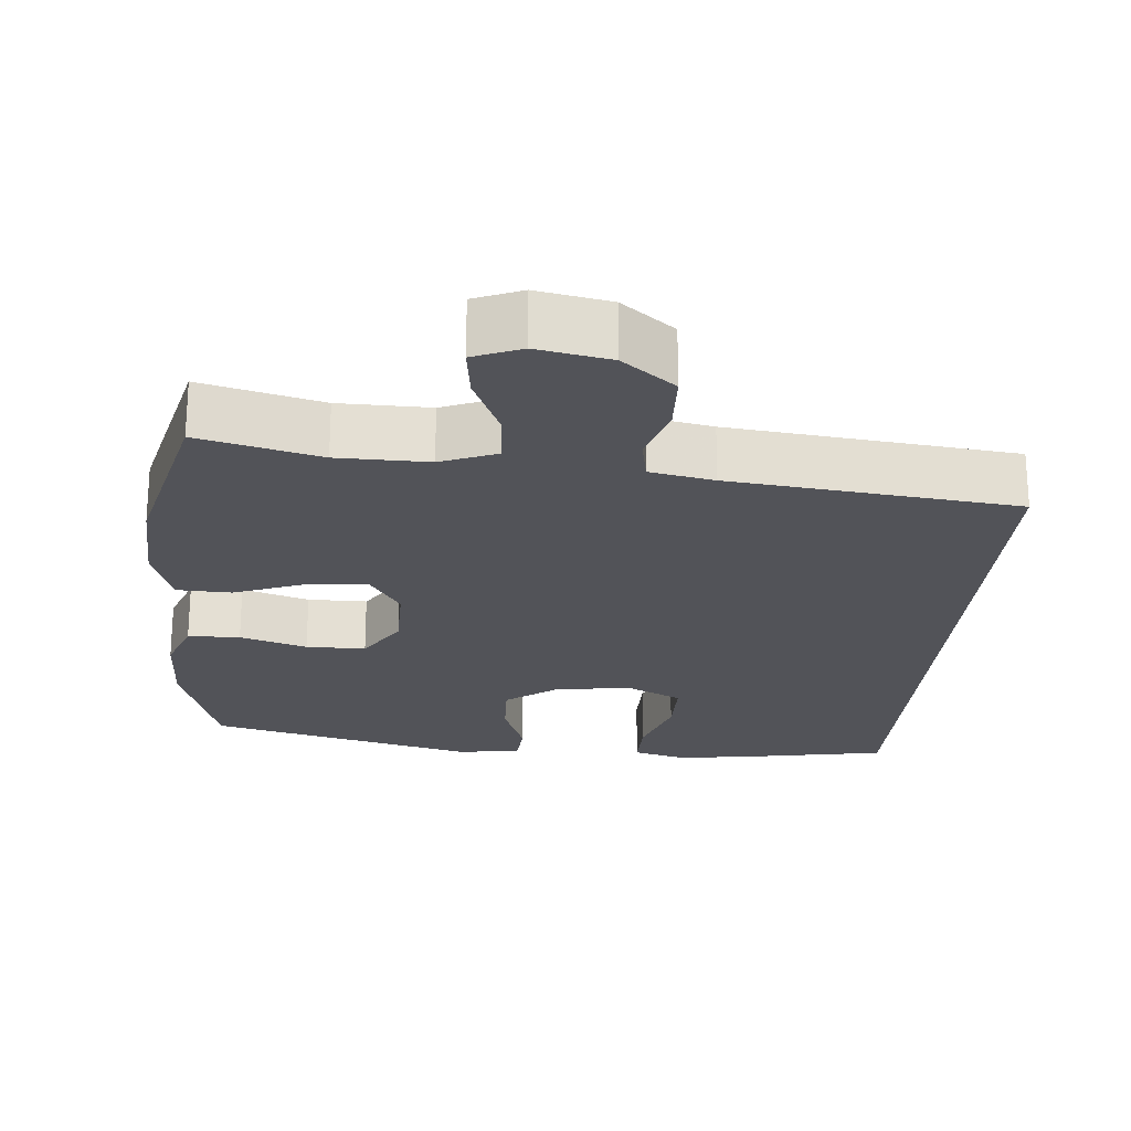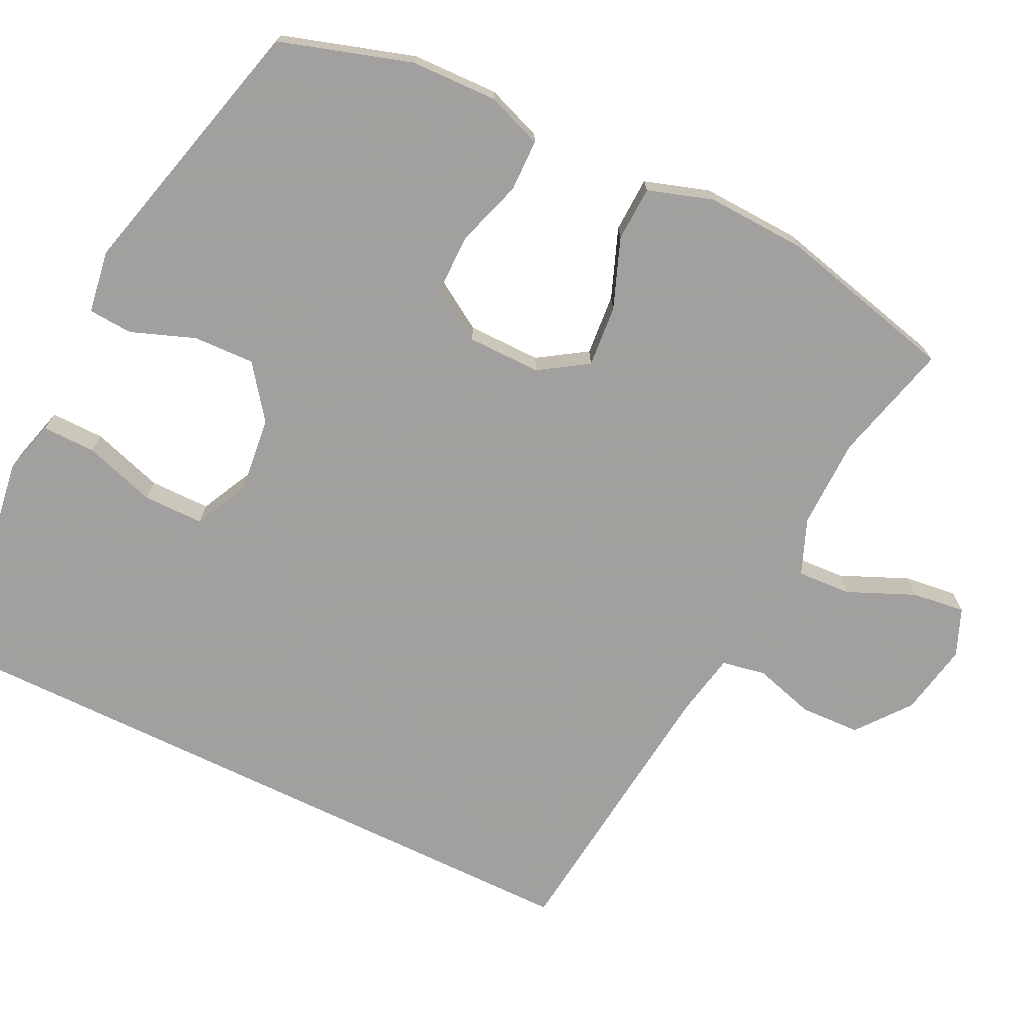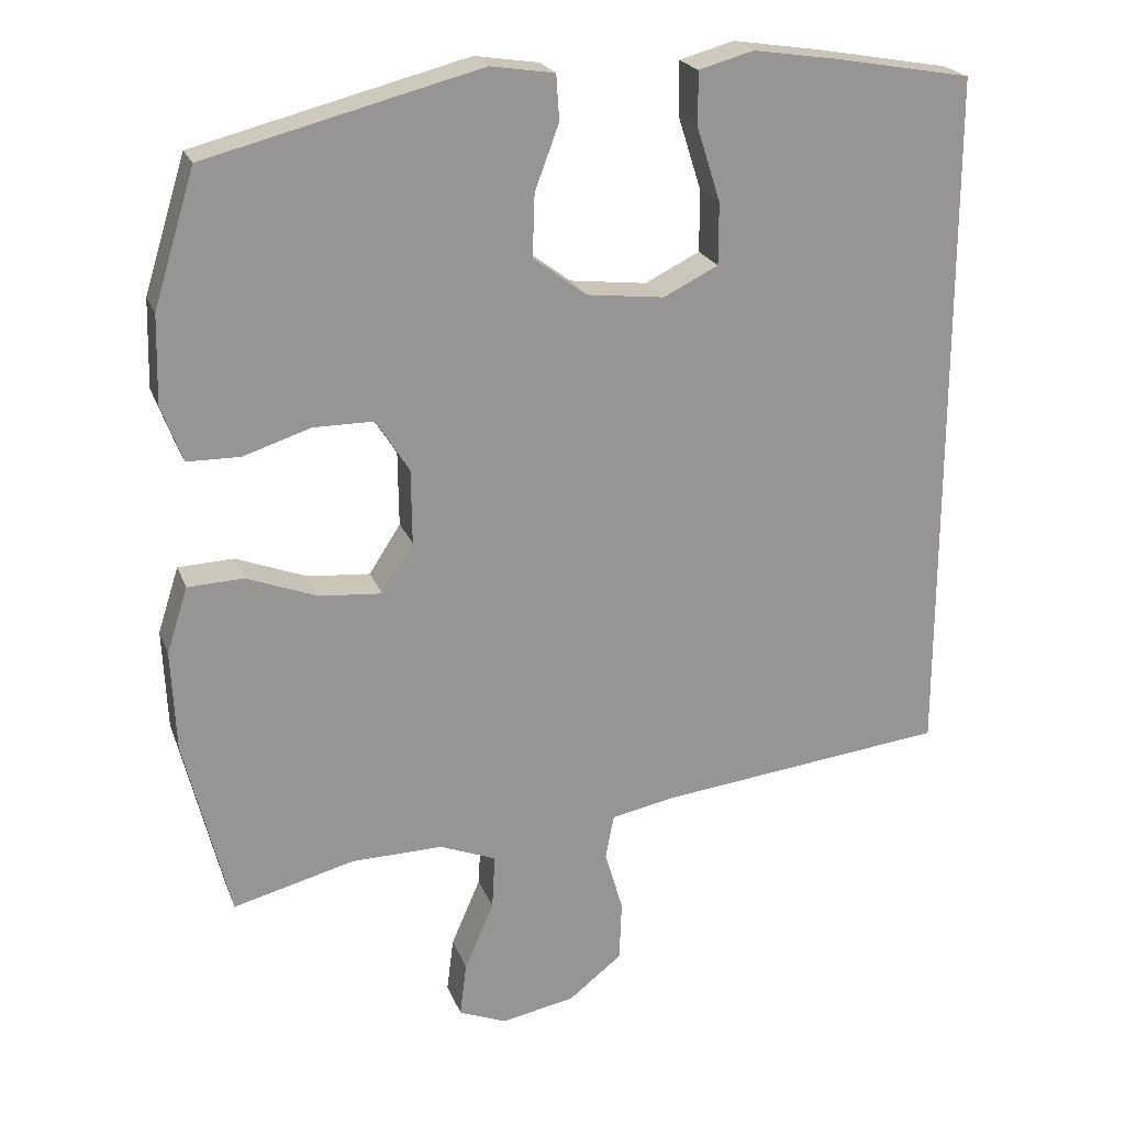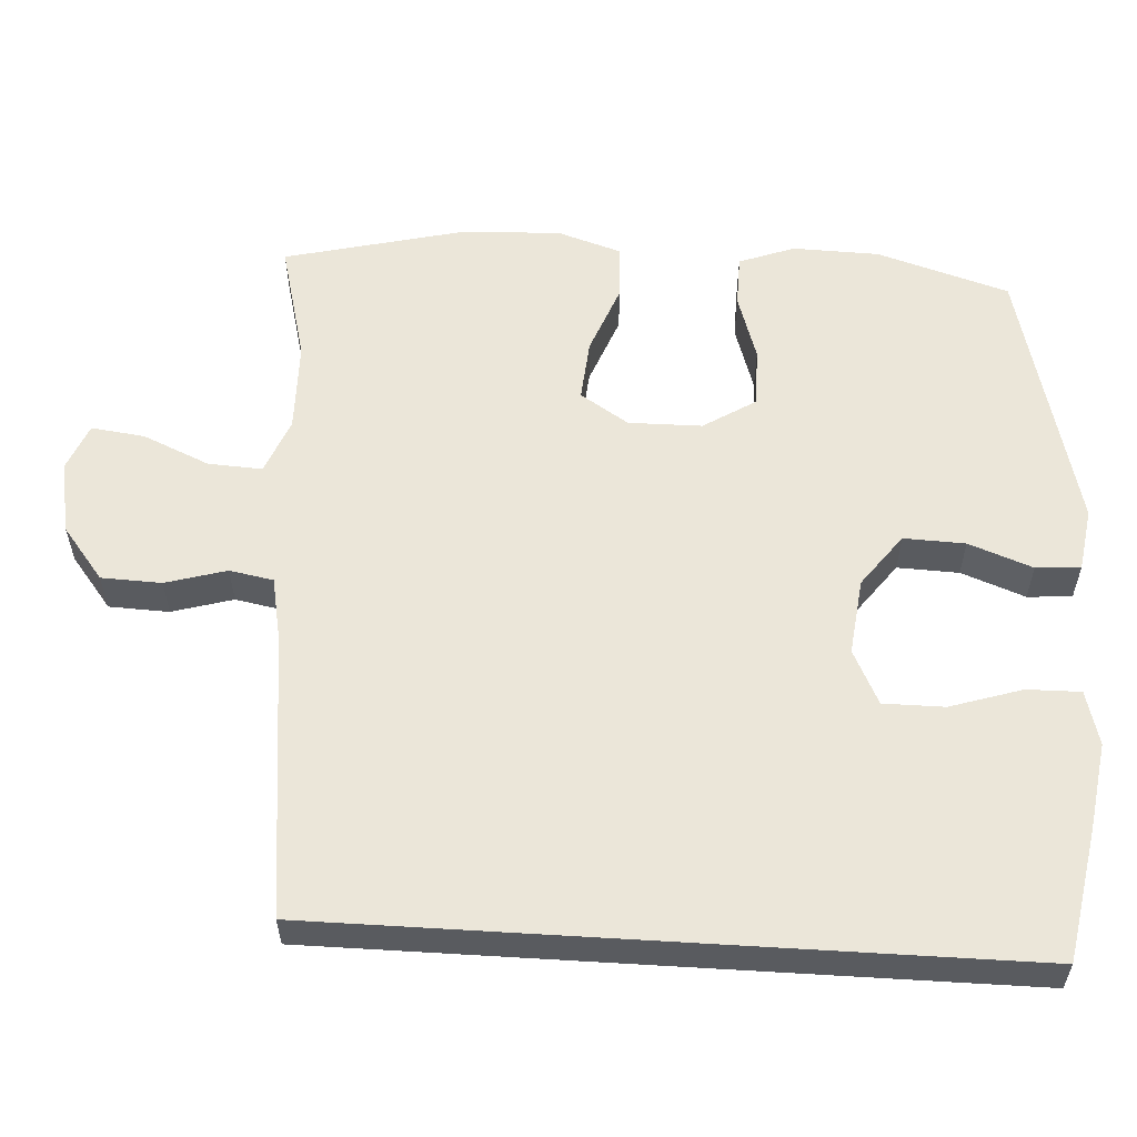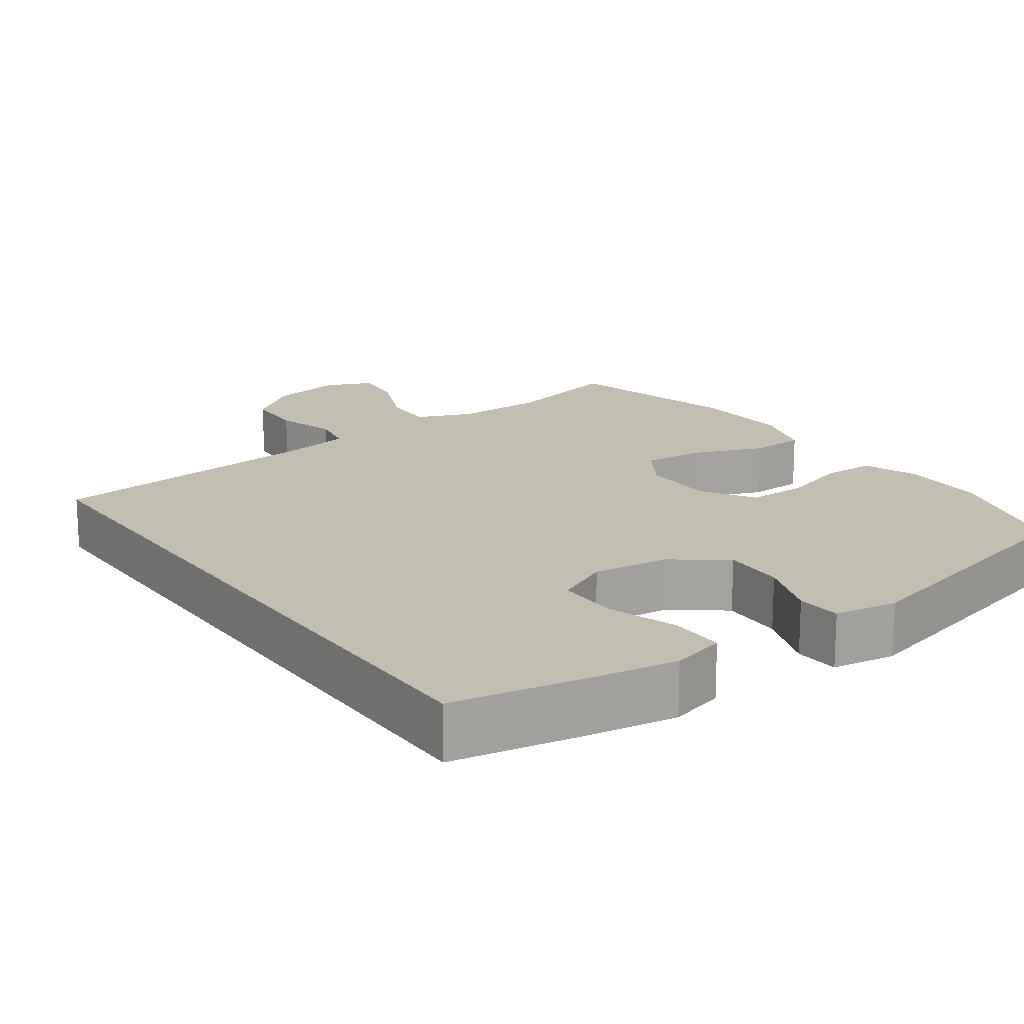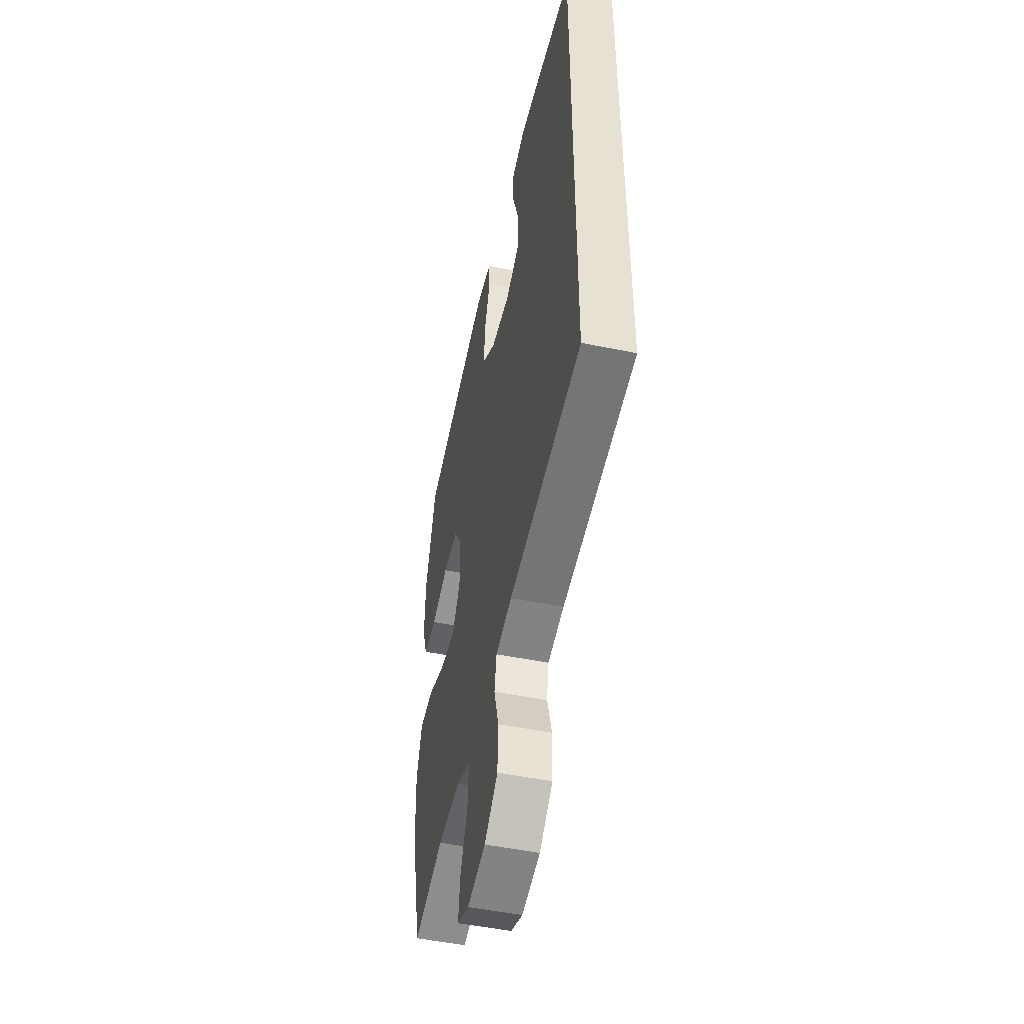
<metadata>
{"format":"obj","ext":"obj","renderer":"f3d","projection":"perspective","resolution":1024,"background":"white","views":[{"elev":-22.7,"azim":175.2,"up":"+Y"},{"elev":-71.9,"azim":64.1,"up":"+Y"},{"elev":22.0,"azim":162.6,"up":"+Z"},{"elev":57.3,"azim":-86.5,"up":"+Y"},{"elev":17.4,"azim":-35.3,"up":"+Y"},{"elev":-50.0,"azim":-102.7,"up":"+Z"}]}
</metadata>
<code>
v -0.5 0.07 -0.389
v -0.5 0.07 0.544
v -0.319 0.07 0.576
v -0.205 0.07 0.593
v -0.132 0.07 0.573
v -0.133 0.07 0.501
v -0.164 0.07 0.404
v -0.164 0.07 0.322
v -0.091 0.07 0.286
v 0.012 0.07 0.298
v 0.083 0.07 0.351
v 0.08 0.07 0.434
v 0.048 0.07 0.52
v 0.052 0.07 0.58
v 0.137 0.07 0.593
v 0.5 0.07 0.5
v 0.555 0.07 0.322
v 0.558 0.07 0.205
v 0.53 0.07 0.13
v 0.46 0.07 0.129
v 0.37 0.07 0.158
v 0.29 0.07 0.158
v 0.246 0.07 0.088
v 0.245 0.07 -0.011
v 0.287 0.07 -0.076
v 0.37 0.07 -0.069
v 0.464 0.07 -0.033
v 0.538 0.07 -0.036
v 0.566 0.07 -0.123
v 0.56 0.07 -0.257
v 0.5 0.07 -0.5
v 0.338 0.07 -0.458
v 0.216 0.07 -0.456
v 0.141 0.07 -0.486
v 0.145 0.07 -0.559
v 0.184 0.07 -0.649
v 0.193 0.07 -0.721
v 0.129 0.07 -0.747
v 0.031 0.07 -0.728
v -0.04 0.07 -0.672
v -0.043 0.07 -0.591
v -0.019 0.07 -0.509
v -0.03 0.07 -0.45
v -0.116 0.07 -0.433
v -0.5 0 -0.389
v -0.5 0 0.544
v -0.319 0 0.576
v -0.205 0 0.593
v -0.132 0 0.573
v -0.133 0 0.501
v -0.164 0 0.404
v -0.164 0 0.322
v -0.091 0 0.286
v 0.012 0 0.298
v 0.083 0 0.351
v 0.08 0 0.434
v 0.048 0 0.52
v 0.052 0 0.58
v 0.137 0 0.593
v 0.5 0 0.5
v 0.555 0 0.322
v 0.558 0 0.205
v 0.53 0 0.13
v 0.46 0 0.129
v 0.37 0 0.158
v 0.29 0 0.158
v 0.246 0 0.088
v 0.245 0 -0.011
v 0.287 0 -0.076
v 0.37 0 -0.069
v 0.464 0 -0.033
v 0.538 0 -0.036
v 0.566 0 -0.123
v 0.56 0 -0.257
v 0.5 0 -0.5
v 0.338 0 -0.458
v 0.216 0 -0.456
v 0.141 0 -0.486
v 0.145 0 -0.559
v 0.184 0 -0.649
v 0.193 0 -0.721
v 0.129 0 -0.747
v 0.031 0 -0.728
v -0.04 0 -0.672
v -0.043 0 -0.591
v -0.019 0 -0.509
v -0.03 0 -0.45
v -0.116 0 -0.433
f 40 41 42
f 39 40 42
f 38 39 42
f 37 38 42
f 36 37 42
f 35 36 42
f 34 35 42 43
f 33 34 43
f 32 33 43 44
f 30 31 32
f 29 30 32
f 28 29 32
f 27 28 32
f 26 27 32
f 32 44 1
f 26 32 1
f 25 26 1
f 19 20 21
f 18 19 21
f 17 18 21
f 16 17 21
f 15 16 21
f 14 15 21
f 13 14 21
f 12 13 21
f 11 12 21 22
f 10 11 22 23
f 5 6 7
f 4 5 7
f 3 4 7
f 2 3 7
f 1 2 7
f 1 7 8
f 1 8 9
f 25 1 9
f 24 25 9
f 9 10 23 24
f 86 85 84
f 86 84 83
f 86 83 82
f 86 82 81
f 86 81 80
f 86 80 79
f 87 86 79 78
f 87 78 77
f 88 87 77 76
f 76 75 74
f 76 74 73
f 76 73 72
f 76 72 71
f 76 71 70
f 45 88 76
f 45 76 70
f 45 70 69
f 65 64 63
f 65 63 62
f 65 62 61
f 65 61 60
f 65 60 59
f 65 59 58
f 65 58 57
f 65 57 56
f 66 65 56 55
f 67 66 55 54
f 51 50 49
f 51 49 48
f 51 48 47
f 51 47 46
f 51 46 45
f 52 51 45
f 53 52 45
f 53 45 69
f 53 69 68
f 68 67 54 53
f 1 45 46 2
f 2 46 47 3
f 3 47 48 4
f 4 48 49 5
f 5 49 50 6
f 6 50 51 7
f 7 51 52 8
f 8 52 53 9
f 9 53 54 10
f 10 54 55 11
f 11 55 56 12
f 12 56 57 13
f 13 57 58 14
f 14 58 59 15
f 15 59 60 16
f 16 60 61 17
f 17 61 62 18
f 18 62 63 19
f 19 63 64 20
f 20 64 65 21
f 21 65 66 22
f 22 66 67 23
f 23 67 68 24
f 24 68 69 25
f 25 69 70 26
f 26 70 71 27
f 27 71 72 28
f 28 72 73 29
f 29 73 74 30
f 30 74 75 31
f 31 75 76 32
f 32 76 77 33
f 33 77 78 34
f 34 78 79 35
f 35 79 80 36
f 36 80 81 37
f 37 81 82 38
f 38 82 83 39
f 39 83 84 40
f 40 84 85 41
f 41 85 86 42
f 42 86 87 43
f 43 87 88 44
f 44 88 45 1

</code>
